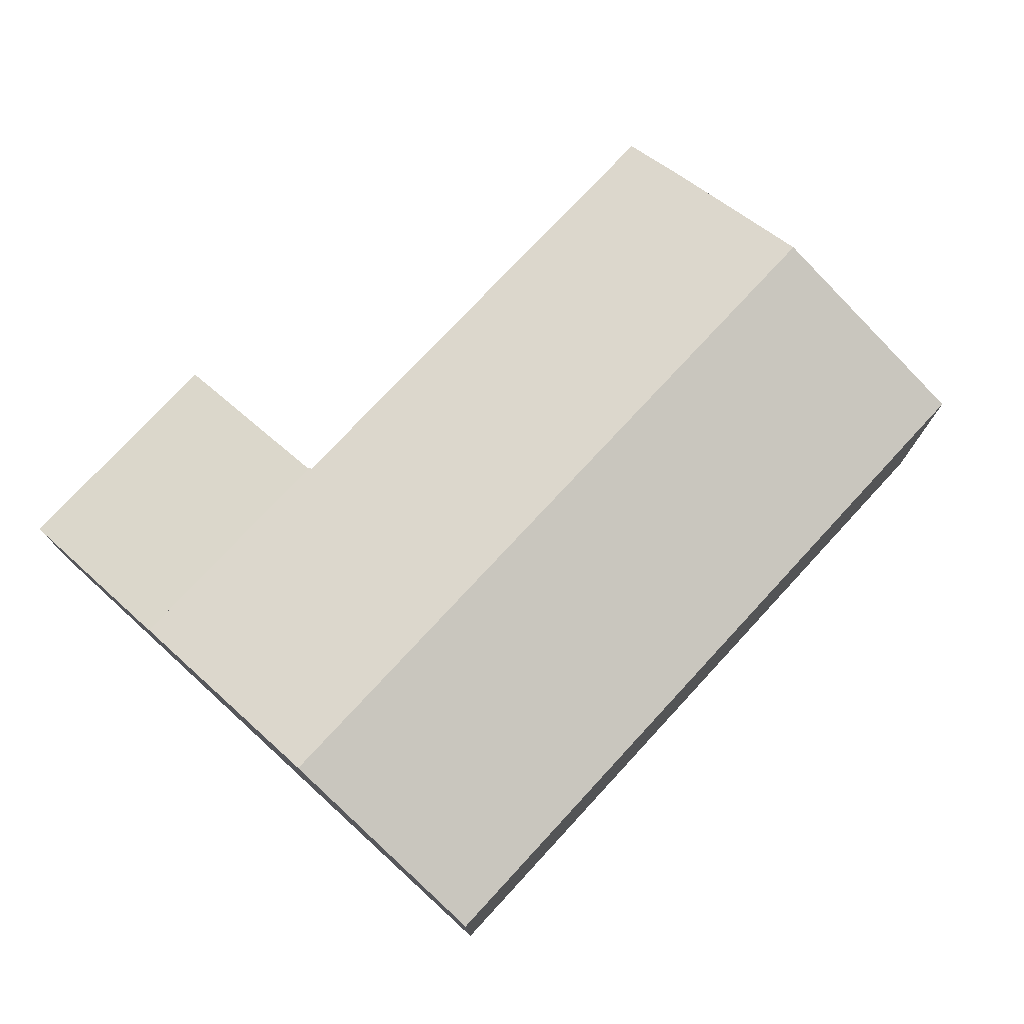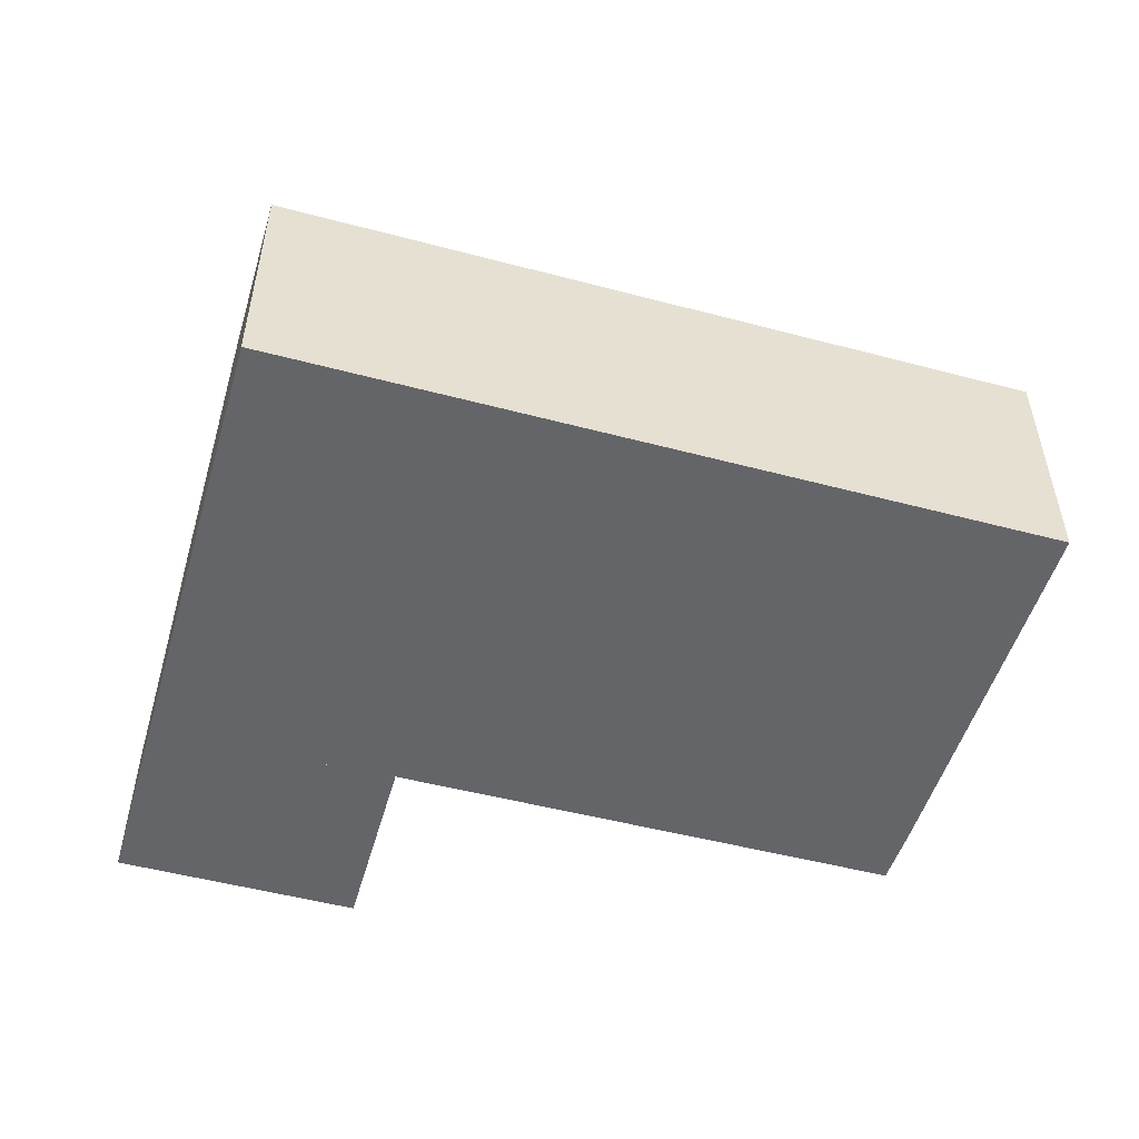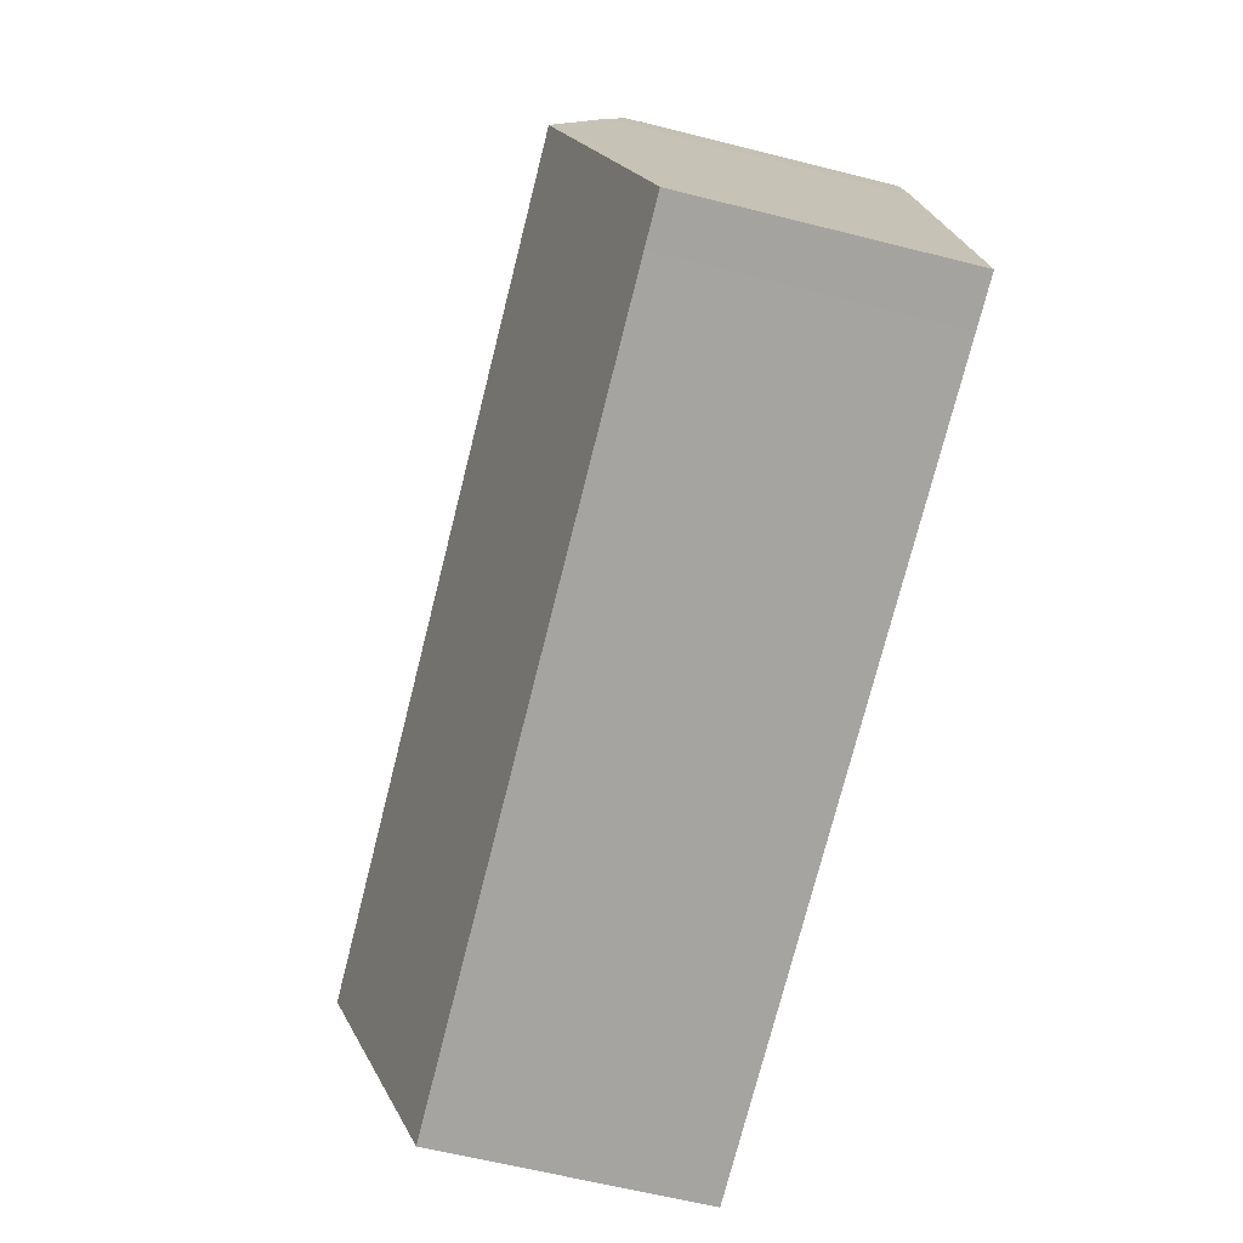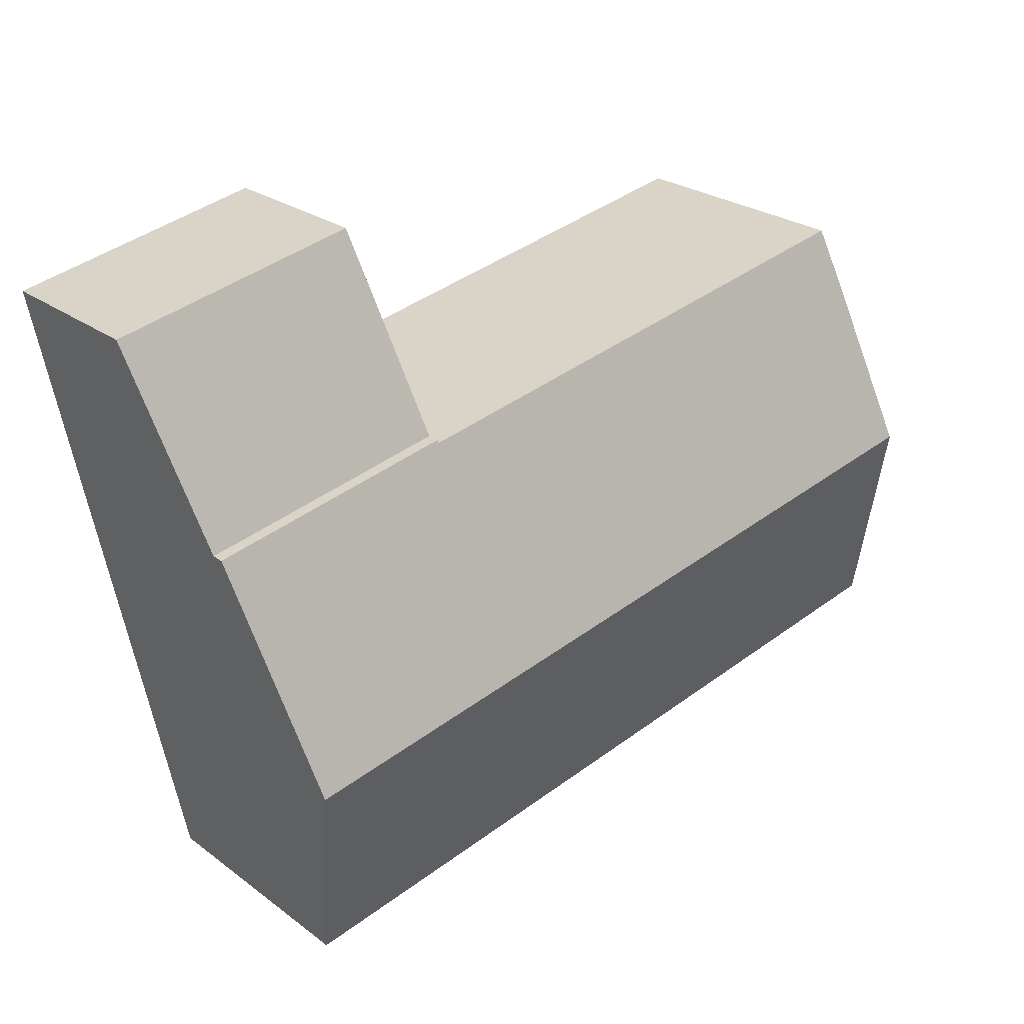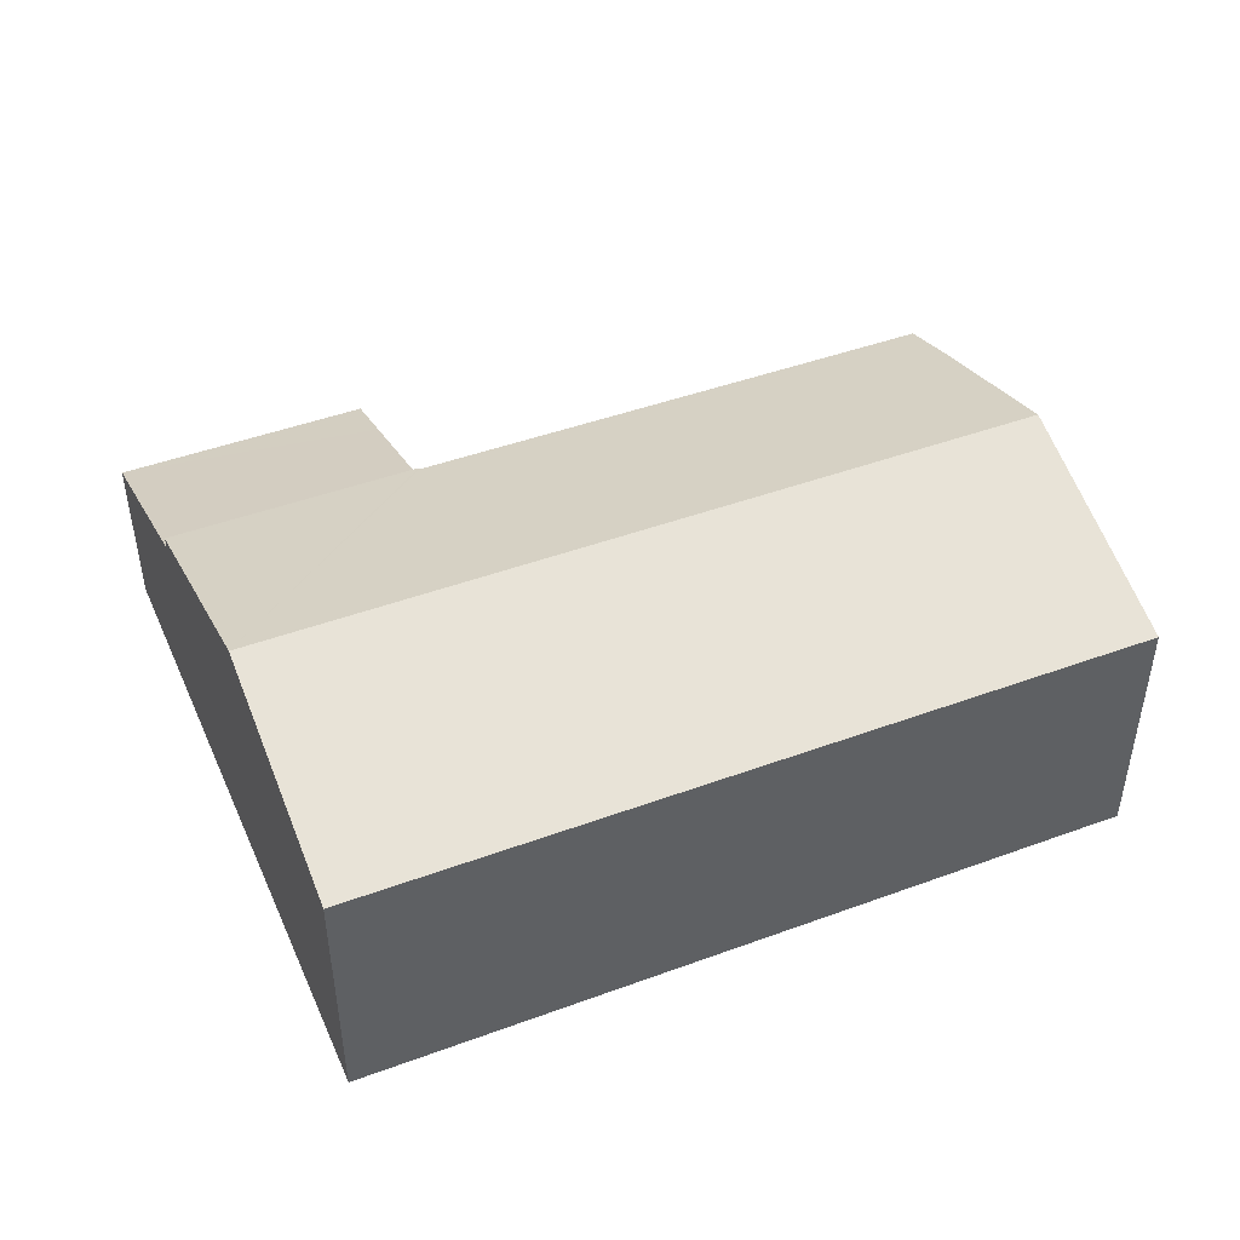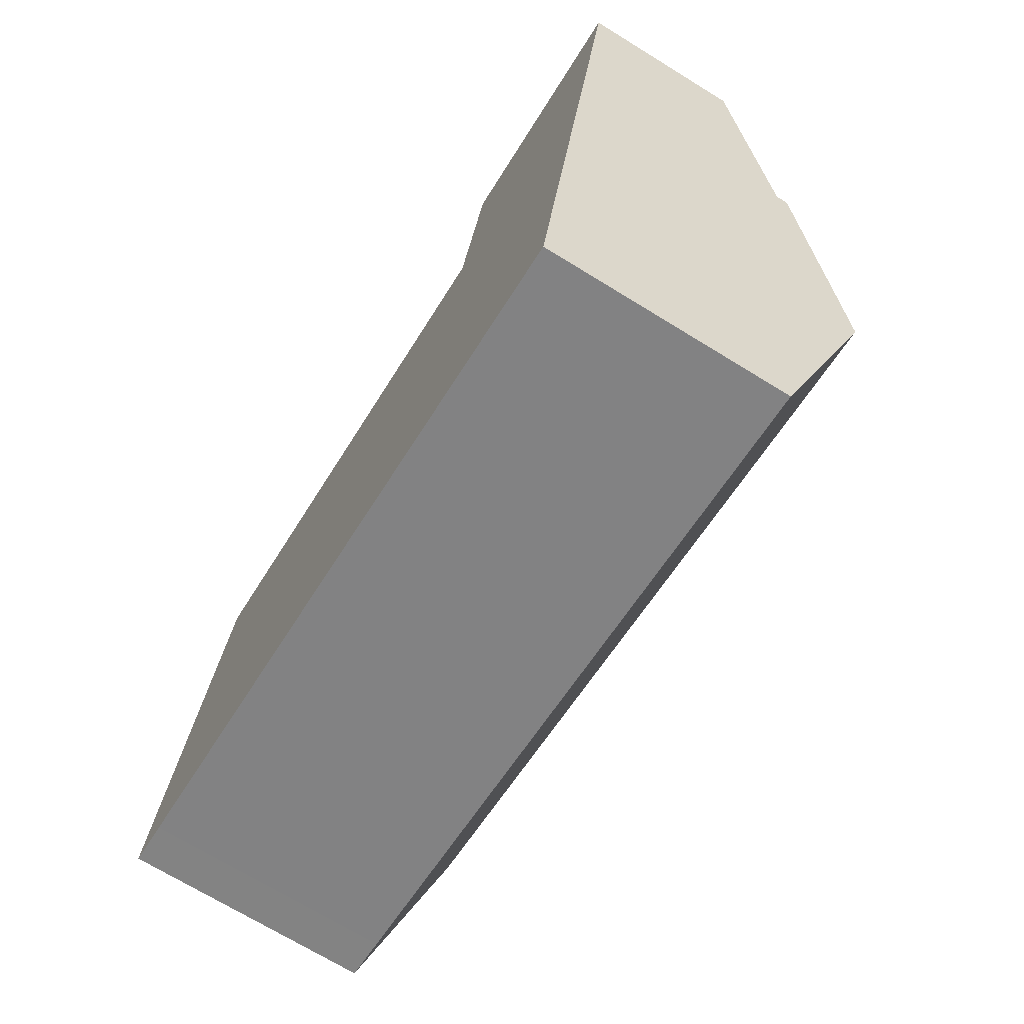
<metadata>
{"format":"obj","ext":"obj","renderer":"f3d","projection":"perspective","resolution":1024,"background":"white","views":[{"elev":75.8,"azim":143.9,"up":"+Y"},{"elev":-51.5,"azim":175.1,"up":"+Y"},{"elev":-62.1,"azim":-104.4,"up":"+Z"},{"elev":25.3,"azim":139.8,"up":"+Z"},{"elev":45.9,"azim":168.3,"up":"+Y"},{"elev":-71.2,"azim":58.5,"up":"+Z"}]}
</metadata>
<code>
v  22.28 8.95 2.122
v  16.84 6.827 9.795
v  23.57 6.827 8.472
v  16.83 6.854 9.715
v  15.51 8.95 3.454
v  16.78 6.854 9.724
v  2.558 6.873 12.46
v  1.265 8.95 6.253
v  2.176 7.444 10.76
v  21.01 6.86 -4.13
v  15.68 6.86 -3.082
v  14.24 6.86 -2.797
v  1.252 6.861 -0.243
v  0 6.86 4.201e-16
v  16.83 -5.949e-16 9.715
v  16.78 -5.954e-16 9.724
v  2.558 -7.63e-16 12.46
v  16.84 -5.998e-16 9.795
v  23.57 -5.188e-16 8.472
v  0 0 0
v  1.265 -3.829e-16 6.253
v  2.176 -6.589e-16 10.76
v  22.28 -1.299e-16 2.122
v  21.01 2.529e-16 -4.13
v  15.68 1.887e-16 -3.082
v  14.24 1.713e-16 -2.797
v  1.252 1.488e-17 -0.243
v  17.88 4.518 15.15
v  17.54 5.14 13.46
v  17.86 4.518 15.15
v  24.66 4.52 13.8
v  16.84 6.49 9.795
v  23.57 6.488 8.472
v  17.86 -9.277e-16 15.15
v  17.54 -8.242e-16 13.46
v  24.66 -8.452e-16 13.8
v  17.88 -9.275e-16 15.15
g defaultobject
f 1 2 3
f 2 1 4
f 4 1 5
f 4 5 6
f 6 5 7
f 7 5 8
f 7 8 9
f 10 5 1
f 5 10 11
f 5 11 12
f 5 12 8
f 8 12 13
f 8 13 14
f 6 15 4
f 15 6 7
f 15 7 16
f 16 7 17
f 18 3 2
f 3 18 19
f 15 2 4
f 2 15 18
f 20 8 14
f 8 20 9
f 9 20 21
f 9 21 22
f 22 7 9
f 7 22 17
f 19 1 3
f 1 19 10
f 10 19 23
f 10 23 24
f 24 11 10
f 11 24 12
f 12 24 25
f 12 25 13
f 13 25 26
f 13 26 27
f 13 27 14
f 14 27 20
f 27 21 20
f 21 27 26
f 21 26 22
f 22 26 17
f 17 26 16
f 16 26 25
f 16 25 24
f 16 24 15
f 15 24 18
f 18 24 23
f 18 23 19
f 28 29 30
f 29 28 31
f 29 31 32
f 32 31 33
f 18 29 32
f 29 18 30
f 30 18 34
f 34 18 35
f 34 28 30
f 28 34 31
f 31 34 36
f 36 34 37
f 31 19 33
f 19 31 36
f 33 18 32
f 18 33 19
f 35 37 34
f 37 35 36
f 36 35 18
f 36 18 19

</code>
